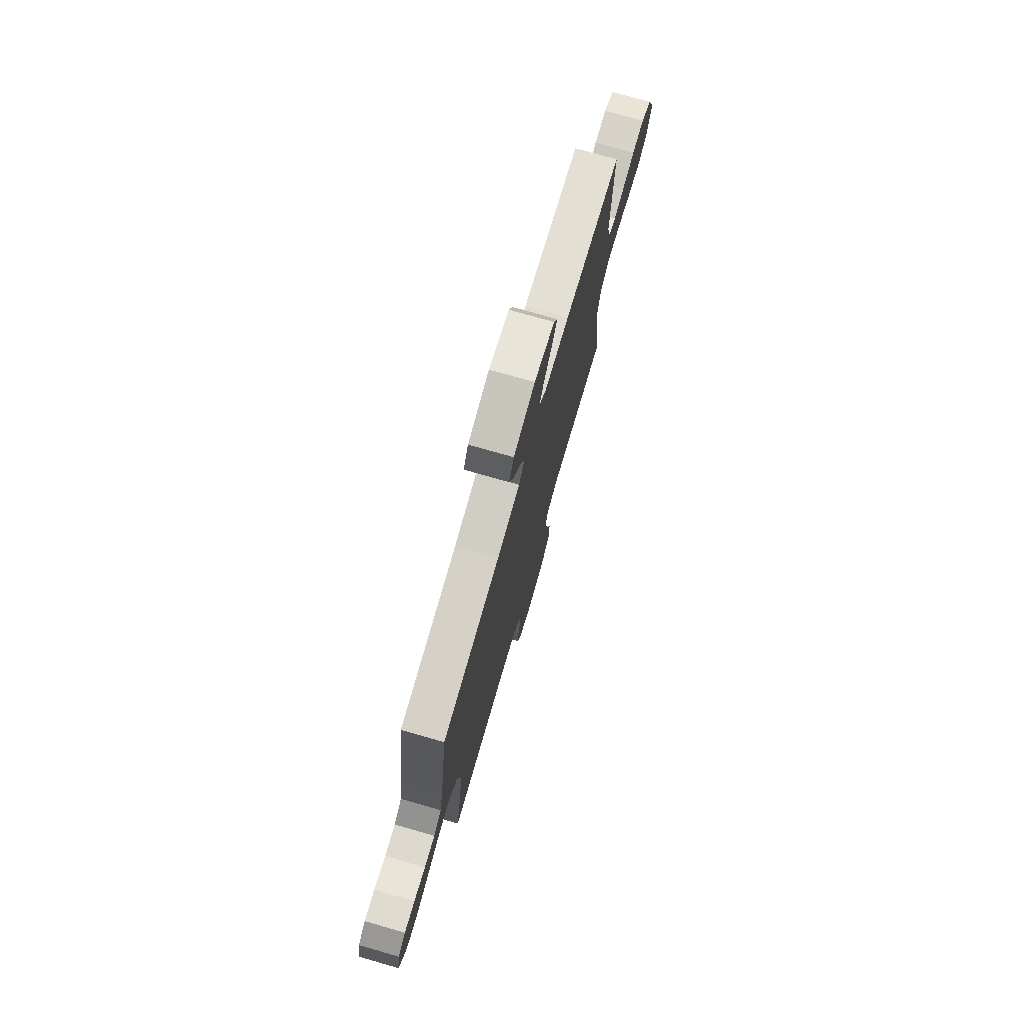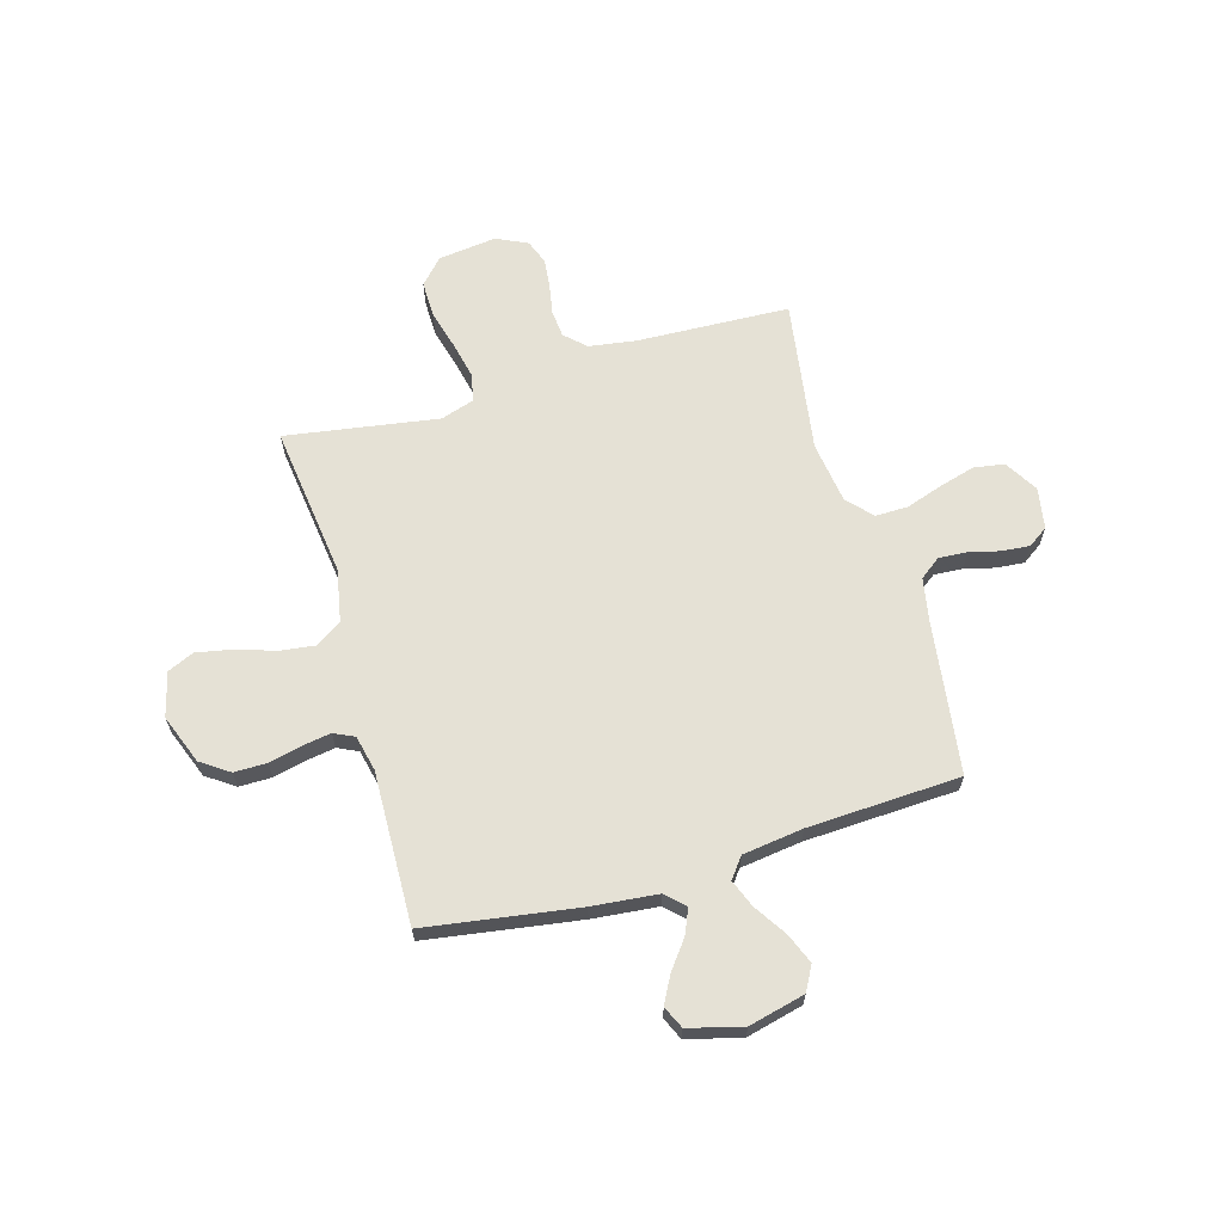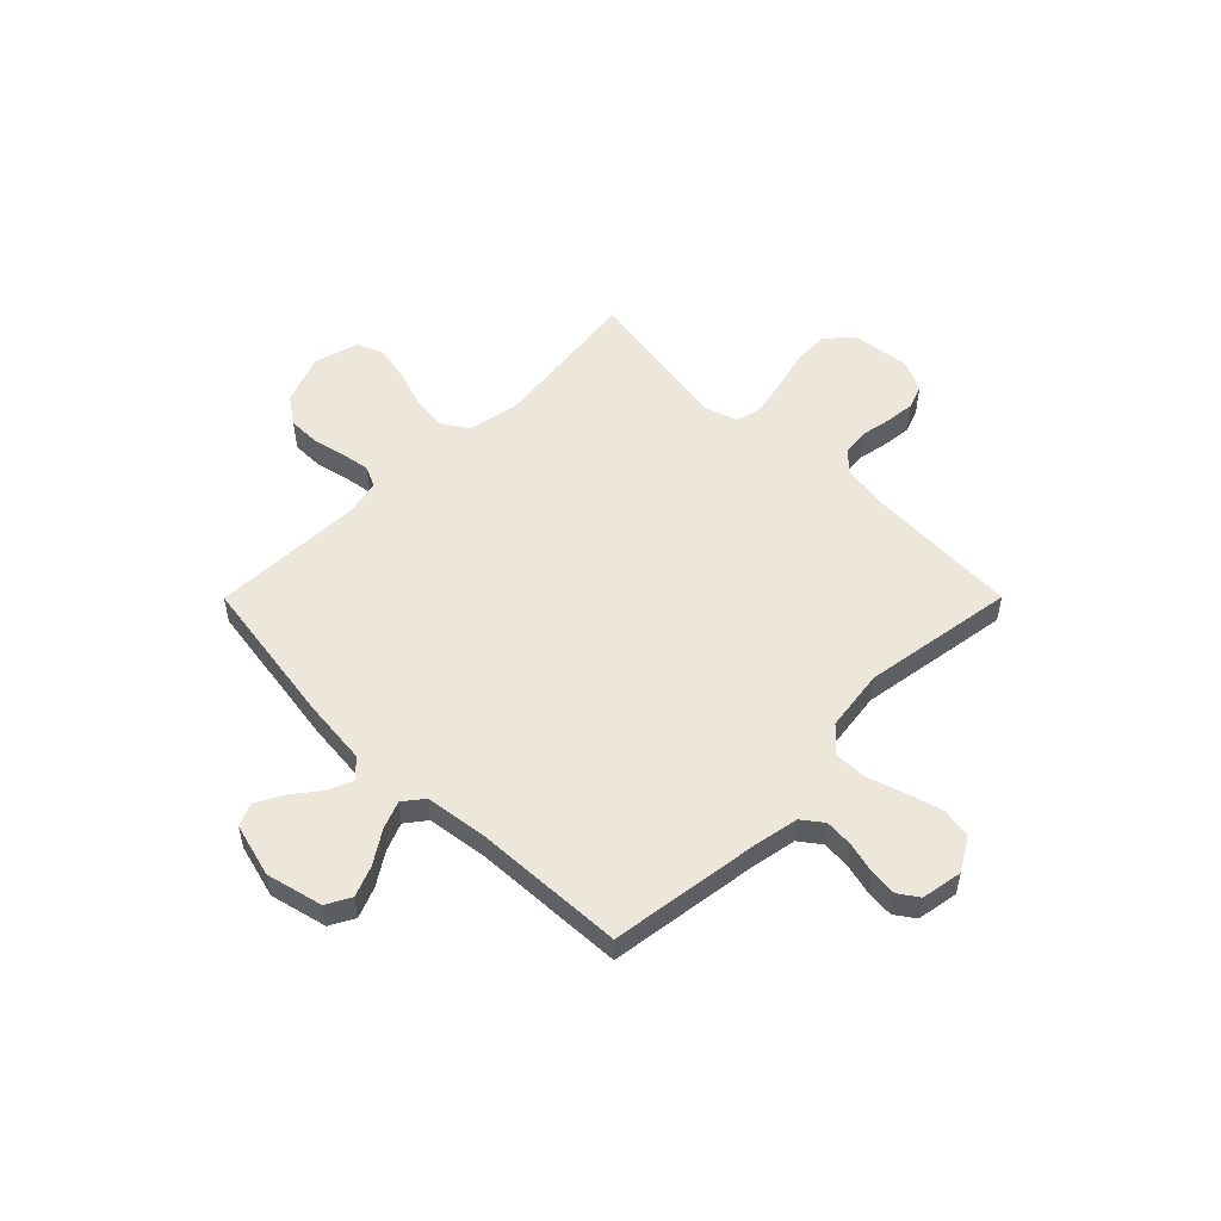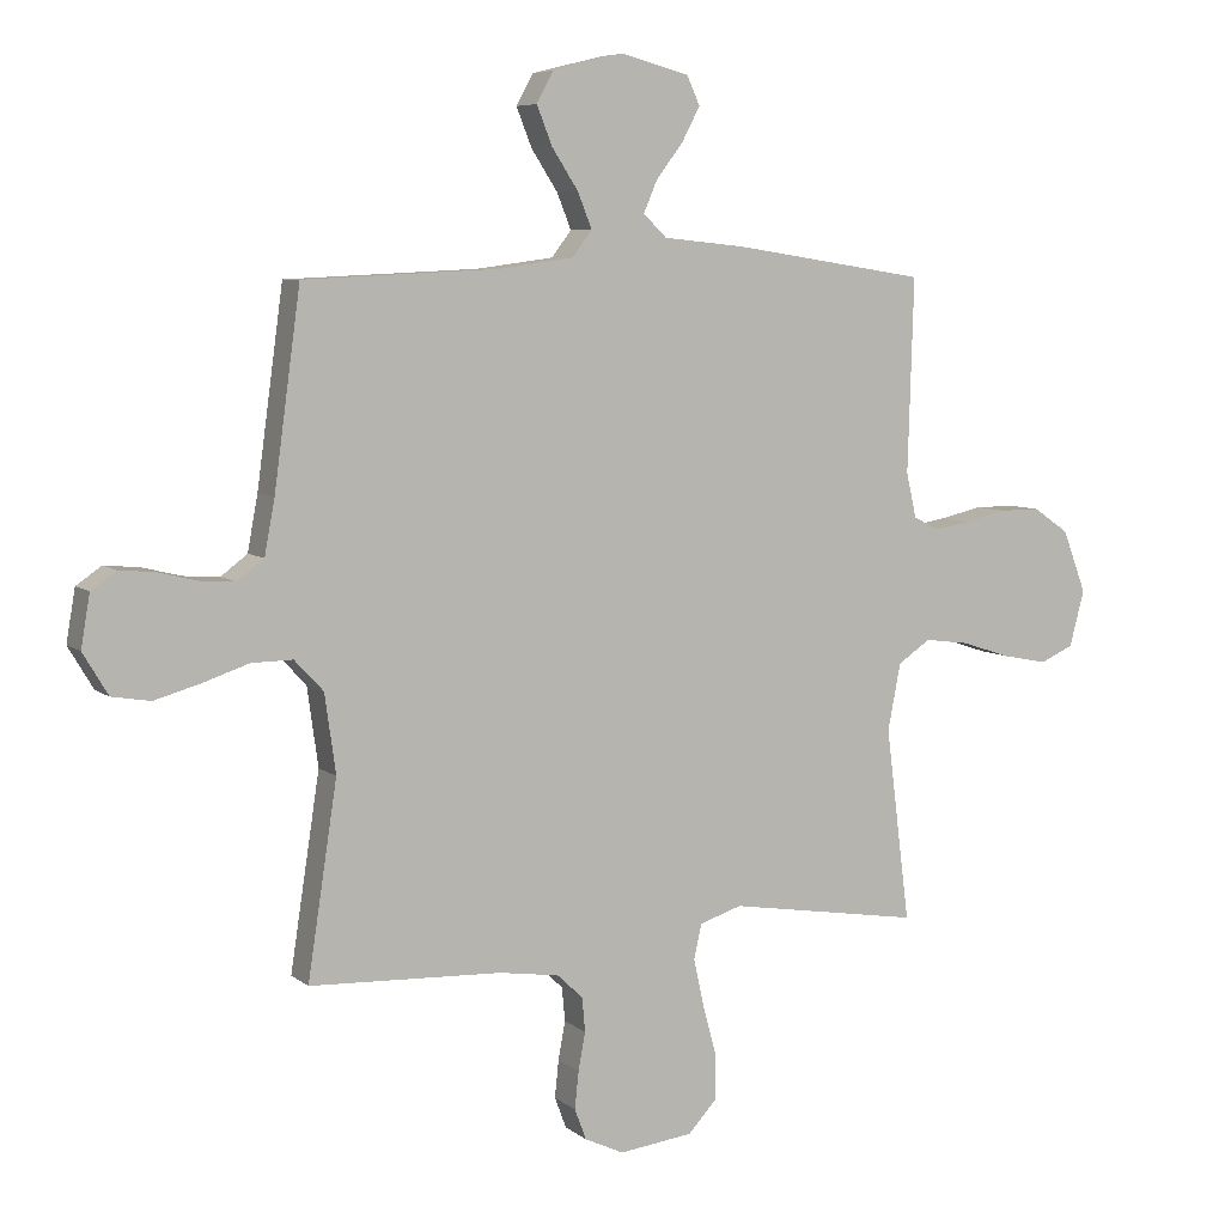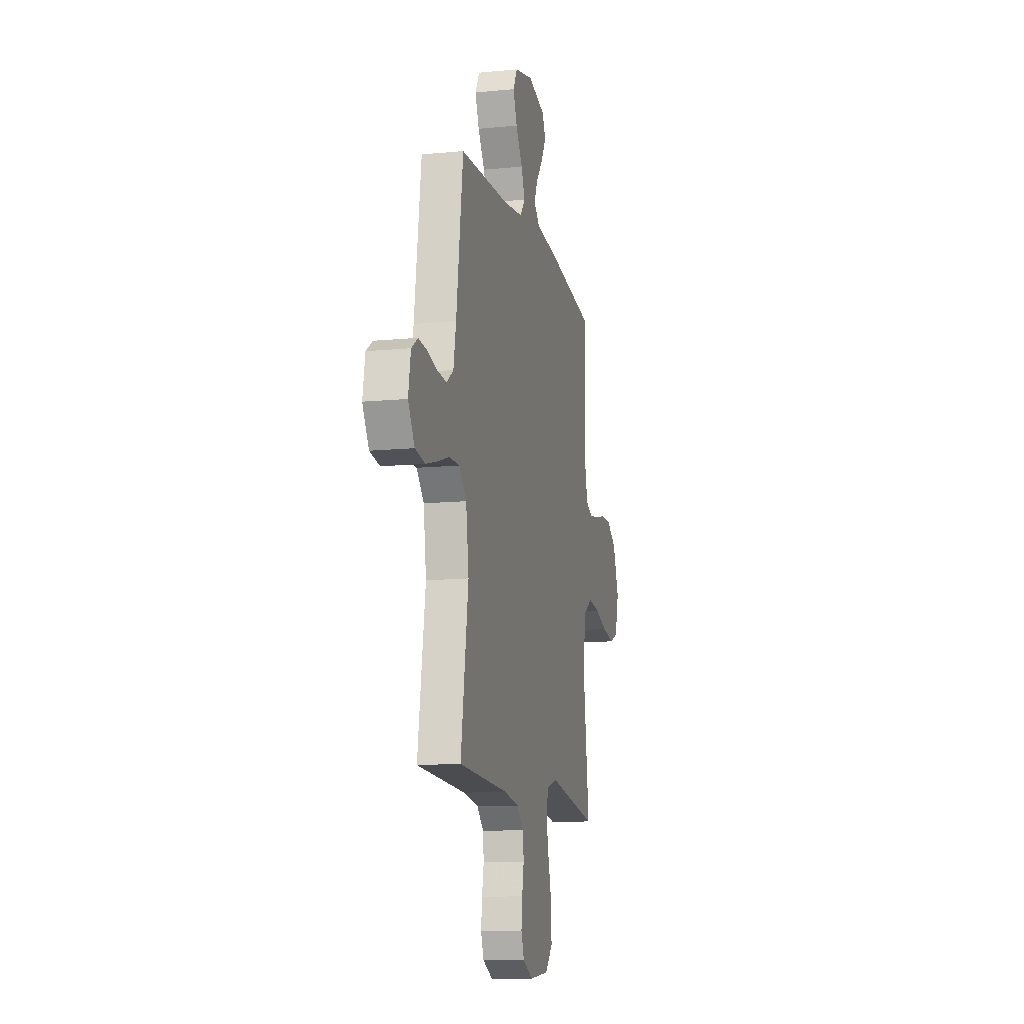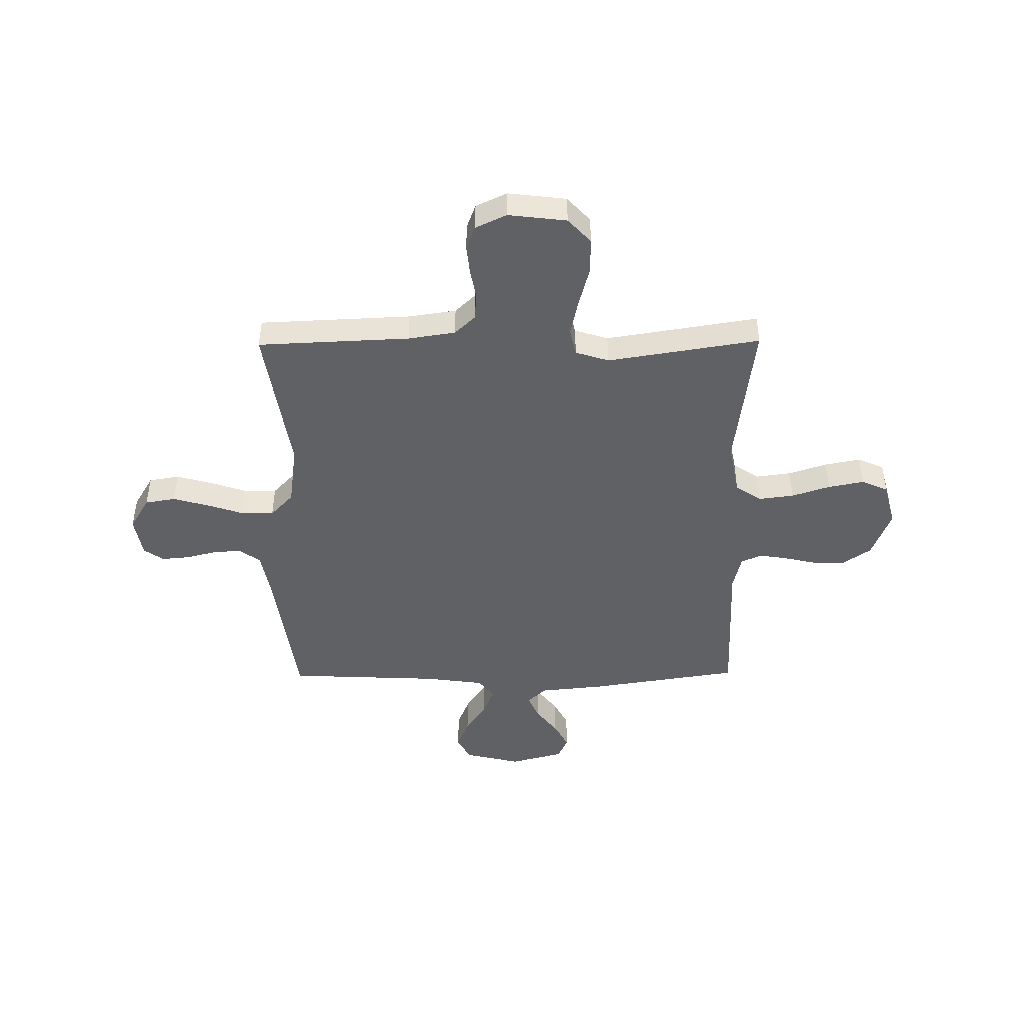
<metadata>
{"format":"obj","ext":"obj","renderer":"f3d","projection":"perspective","resolution":1024,"background":"white","views":[{"elev":75.8,"azim":106.0,"up":"+Z"},{"elev":65.0,"azim":-16.2,"up":"+Y"},{"elev":53.0,"azim":44.9,"up":"+Y"},{"elev":6.8,"azim":153.6,"up":"+Z"},{"elev":-12.2,"azim":103.1,"up":"+Z"},{"elev":-45.8,"azim":-179.4,"up":"+Y"}]}
</metadata>
<code>
v -0.5 0.07 -0.5
v -0.462 0.07 -0.2
v -0.482 0.07 -0.096
v -0.533 0.07 -0.062
v -0.602 0.07 -0.071
v -0.678 0.07 -0.096
v -0.749 0.07 -0.11
v -0.801 0.07 -0.087
v -0.824 0.07 0
v -0.787 0.07 0.097
v -0.732 0.07 0.135
v -0.668 0.07 0.135
v -0.603 0.07 0.12
v -0.547 0.07 0.111
v -0.507 0.07 0.13
v -0.491 0.07 0.2
v -0.5 0.07 0.5
v -0.2 0.07 0.546
v -0.071 0.07 0.559
v -0.035 0.07 0.594
v -0.056 0.07 0.643
v -0.098 0.07 0.698
v -0.126 0.07 0.751
v -0.106 0.07 0.795
v 0 0.07 0.823
v 0.111 0.07 0.796
v 0.137 0.07 0.748
v 0.113 0.07 0.688
v 0.072 0.07 0.625
v 0.05 0.07 0.57
v 0.081 0.07 0.53
v 0.2 0.07 0.514
v 0.5 0.07 0.5
v 0.541 0.07 0.2
v 0.557 0.07 0.115
v 0.598 0.07 0.084
v 0.654 0.07 0.088
v 0.714 0.07 0.103
v 0.769 0.07 0.108
v 0.808 0.07 0.081
v 0.822 0.07 0
v 0.783 0.07 -0.065
v 0.723 0.07 -0.075
v 0.652 0.07 -0.055
v 0.58 0.07 -0.031
v 0.516 0.07 -0.03
v 0.471 0.07 -0.078
v 0.454 0.07 -0.2
v 0.5 0.07 -0.5
v 0.2 0.07 -0.513
v 0.107 0.07 -0.527
v 0.067 0.07 -0.565
v 0.062 0.07 -0.618
v 0.073 0.07 -0.677
v 0.079 0.07 -0.735
v 0.061 0.07 -0.783
v 0 0.07 -0.812
v -0.115 0.07 -0.798
v -0.16 0.07 -0.749
v -0.159 0.07 -0.678
v -0.138 0.07 -0.6
v -0.122 0.07 -0.527
v -0.134 0.07 -0.473
v -0.2 0.07 -0.452
v -0.5 0 -0.5
v -0.462 0 -0.2
v -0.482 0 -0.096
v -0.533 0 -0.062
v -0.602 0 -0.071
v -0.678 0 -0.096
v -0.749 0 -0.11
v -0.801 0 -0.087
v -0.824 0 0
v -0.787 0 0.097
v -0.732 0 0.135
v -0.668 0 0.135
v -0.603 0 0.12
v -0.547 0 0.111
v -0.507 0 0.13
v -0.491 0 0.2
v -0.5 0 0.5
v -0.2 0 0.546
v -0.071 0 0.559
v -0.035 0 0.594
v -0.056 0 0.643
v -0.098 0 0.698
v -0.126 0 0.751
v -0.106 0 0.795
v 0 0 0.823
v 0.111 0 0.796
v 0.137 0 0.748
v 0.113 0 0.688
v 0.072 0 0.625
v 0.05 0 0.57
v 0.081 0 0.53
v 0.2 0 0.514
v 0.5 0 0.5
v 0.541 0 0.2
v 0.557 0 0.115
v 0.598 0 0.084
v 0.654 0 0.088
v 0.714 0 0.103
v 0.769 0 0.108
v 0.808 0 0.081
v 0.822 0 0
v 0.783 0 -0.065
v 0.723 0 -0.075
v 0.652 0 -0.055
v 0.58 0 -0.031
v 0.516 0 -0.03
v 0.471 0 -0.078
v 0.454 0 -0.2
v 0.5 0 -0.5
v 0.2 0 -0.513
v 0.107 0 -0.527
v 0.067 0 -0.565
v 0.062 0 -0.618
v 0.073 0 -0.677
v 0.079 0 -0.735
v 0.061 0 -0.783
v 0 0 -0.812
v -0.115 0 -0.798
v -0.16 0 -0.749
v -0.159 0 -0.678
v -0.138 0 -0.6
v -0.122 0 -0.527
v -0.134 0 -0.473
v -0.2 0 -0.452
f 58 59 60 61
f 58 61 62
f 57 58 62
f 56 57 62 63
f 53 54 55 56
f 48 49 50
f 47 48 50 51
f 42 43 44 45
f 40 41 42 45
f 40 45 46
f 37 38 39 40
f 36 37 40 46
f 35 36 46 47
f 32 33 34
f 31 32 34 35
f 26 27 28 29
f 26 29 30
f 25 26 30
f 24 25 30
f 21 22 23 24
f 20 21 24 30
f 19 20 30 31
f 16 17 18 19
f 15 16 19 31
f 10 11 12 13
f 10 13 14
f 9 10 14
f 8 9 14
f 5 6 7 8
f 4 5 8 14
f 3 4 14 15
f 64 1 2
f 63 64 2 3
f 53 56 63
f 52 53 63 3
f 35 47 51 52
f 31 35 52
f 3 15 31 52
f 125 124 123 122
f 126 125 122
f 126 122 121
f 127 126 121 120
f 120 119 118 117
f 114 113 112
f 115 114 112 111
f 109 108 107 106
f 109 106 105 104
f 110 109 104
f 104 103 102 101
f 110 104 101 100
f 111 110 100 99
f 98 97 96
f 99 98 96 95
f 93 92 91 90
f 94 93 90
f 94 90 89
f 94 89 88
f 88 87 86 85
f 94 88 85 84
f 95 94 84 83
f 83 82 81 80
f 95 83 80 79
f 77 76 75 74
f 78 77 74
f 78 74 73
f 78 73 72
f 72 71 70 69
f 78 72 69 68
f 79 78 68 67
f 66 65 128
f 67 66 128 127
f 127 120 117
f 67 127 117 116
f 116 115 111 99
f 116 99 95
f 116 95 79 67
f 1 65 66 2
f 2 66 67 3
f 3 67 68 4
f 4 68 69 5
f 5 69 70 6
f 6 70 71 7
f 7 71 72 8
f 8 72 73 9
f 9 73 74 10
f 10 74 75 11
f 11 75 76 12
f 12 76 77 13
f 13 77 78 14
f 14 78 79 15
f 15 79 80 16
f 16 80 81 17
f 17 81 82 18
f 18 82 83 19
f 19 83 84 20
f 20 84 85 21
f 21 85 86 22
f 22 86 87 23
f 23 87 88 24
f 24 88 89 25
f 25 89 90 26
f 26 90 91 27
f 27 91 92 28
f 28 92 93 29
f 29 93 94 30
f 30 94 95 31
f 31 95 96 32
f 32 96 97 33
f 33 97 98 34
f 34 98 99 35
f 35 99 100 36
f 36 100 101 37
f 37 101 102 38
f 38 102 103 39
f 39 103 104 40
f 40 104 105 41
f 41 105 106 42
f 42 106 107 43
f 43 107 108 44
f 44 108 109 45
f 45 109 110 46
f 46 110 111 47
f 47 111 112 48
f 48 112 113 49
f 49 113 114 50
f 50 114 115 51
f 51 115 116 52
f 52 116 117 53
f 53 117 118 54
f 54 118 119 55
f 55 119 120 56
f 56 120 121 57
f 57 121 122 58
f 58 122 123 59
f 59 123 124 60
f 60 124 125 61
f 61 125 126 62
f 62 126 127 63
f 63 127 128 64
f 64 128 65 1

</code>
